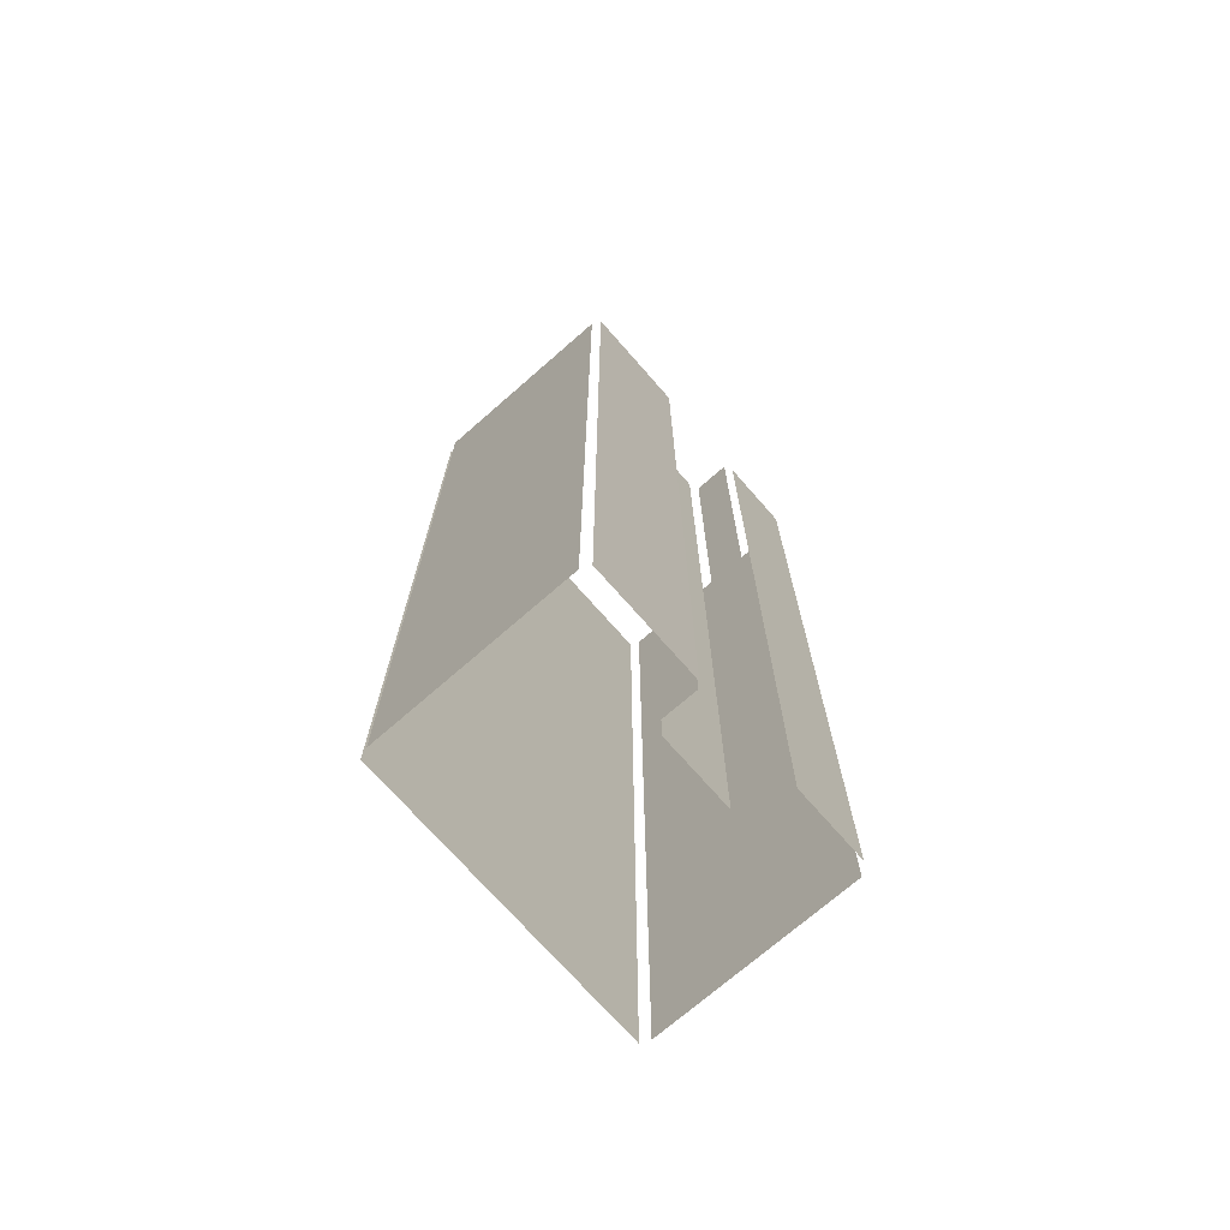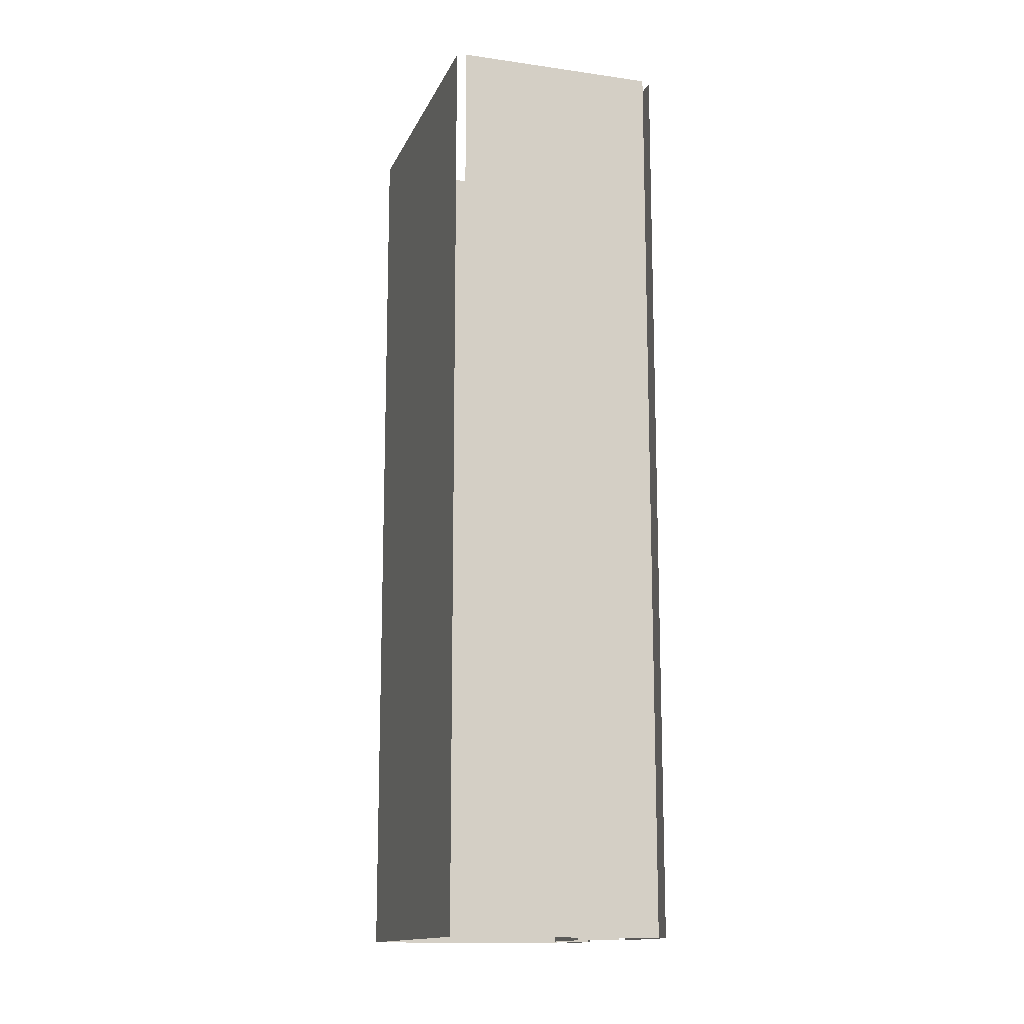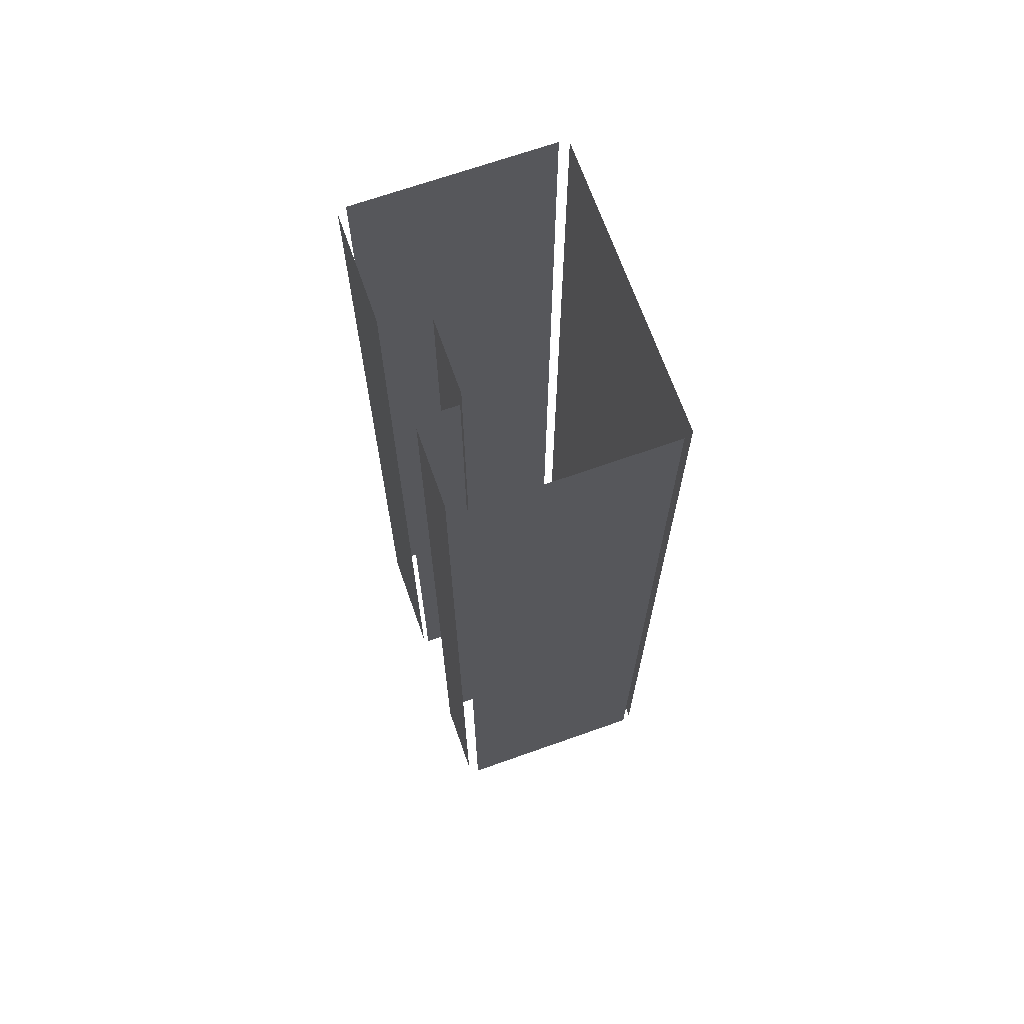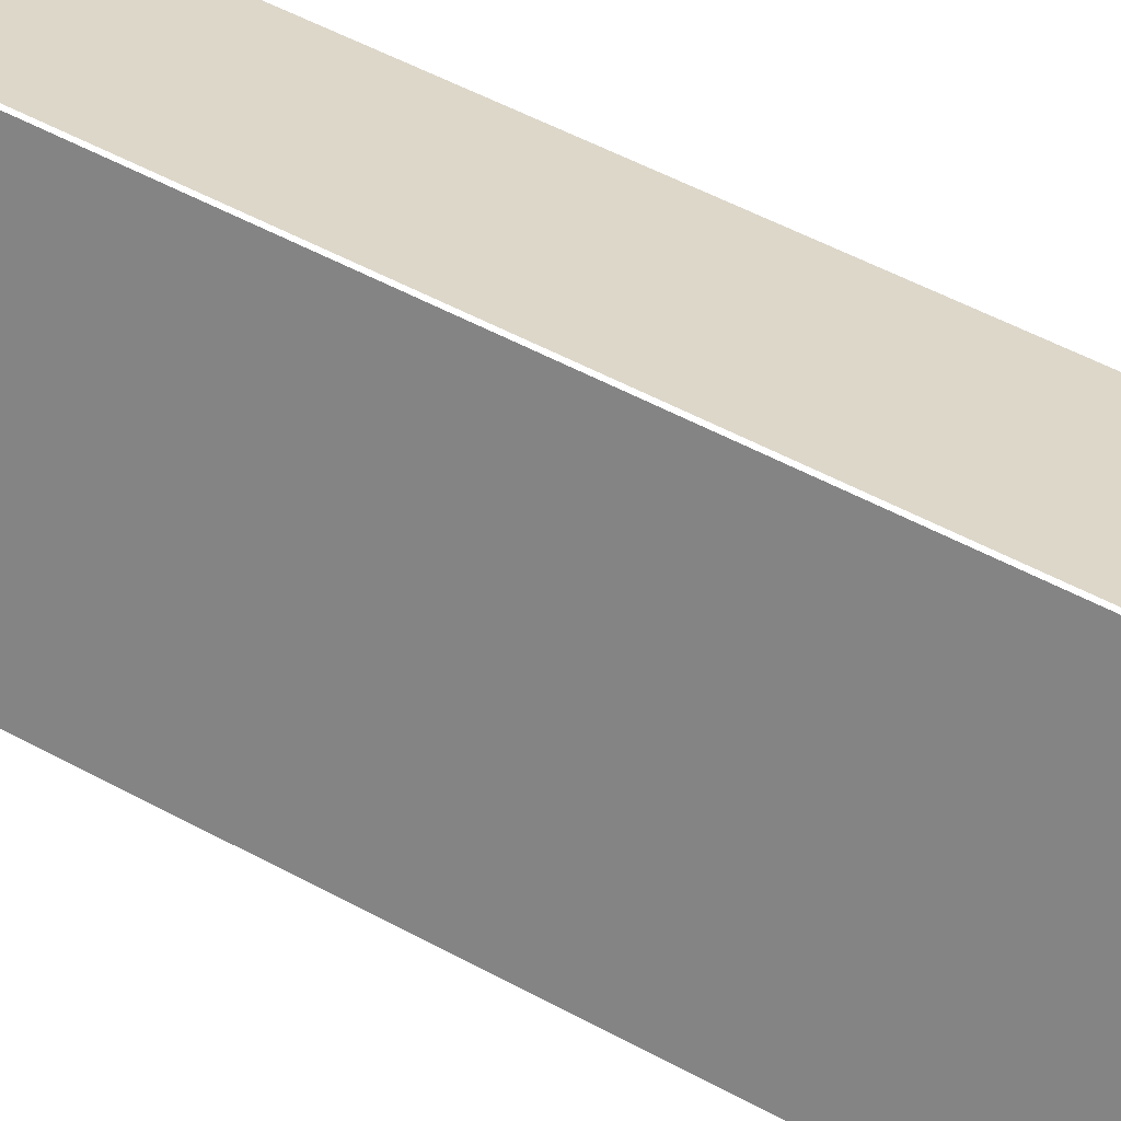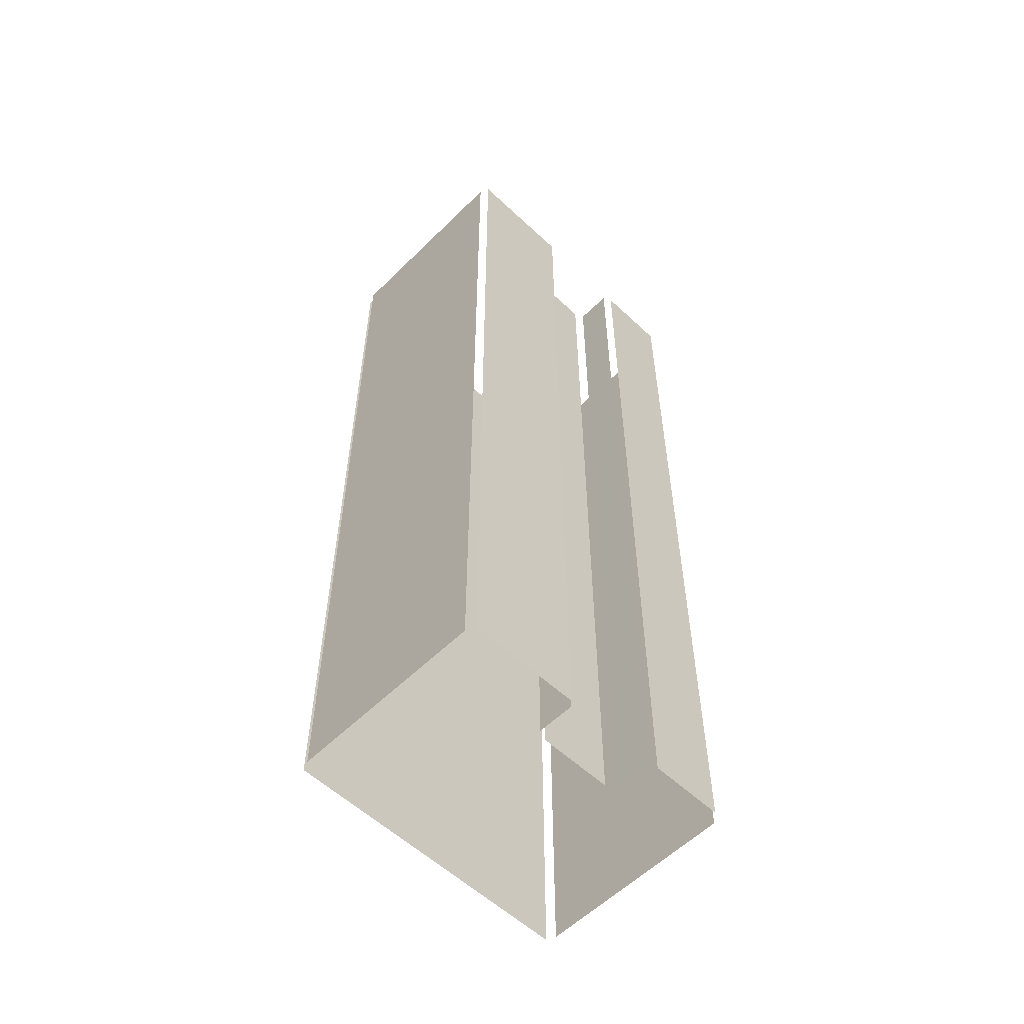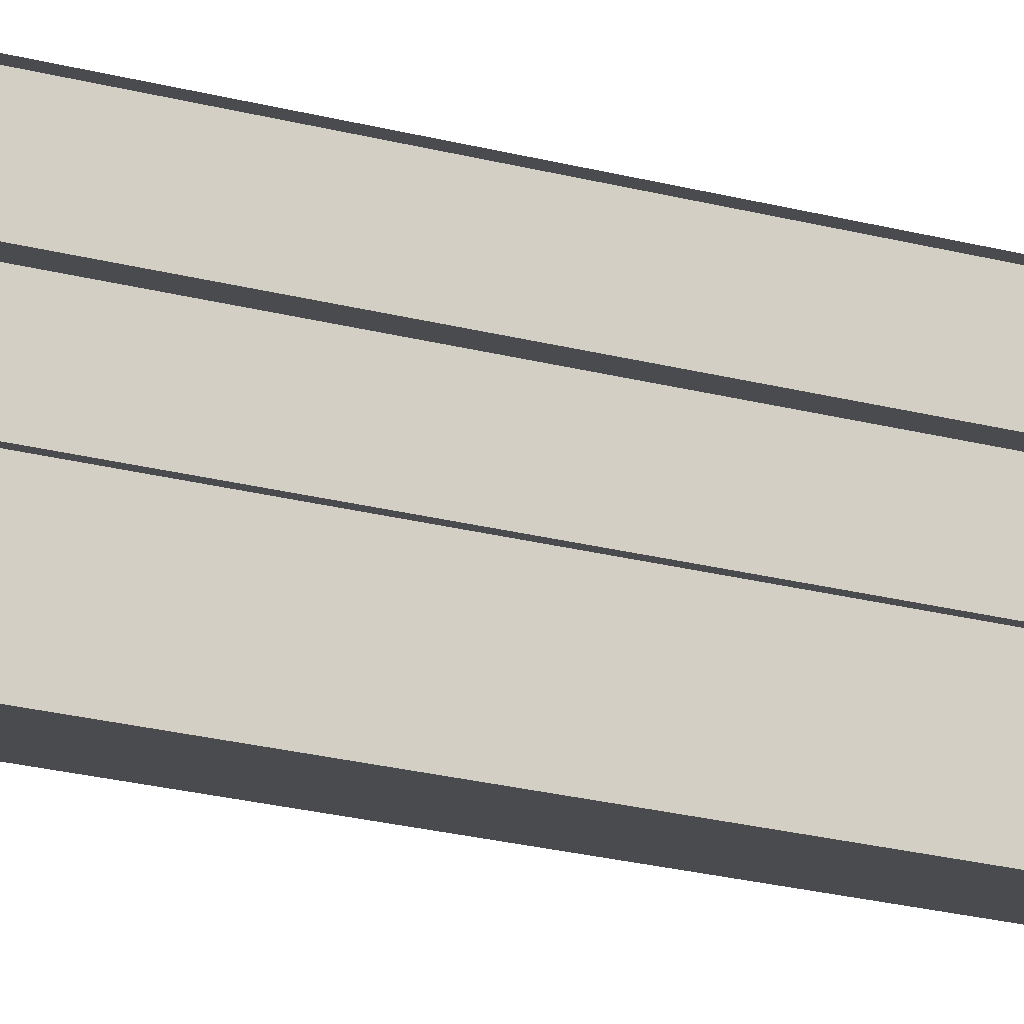
<metadata>
{"format":"obj","ext":"obj","renderer":"f3d","projection":"perspective","resolution":1024,"background":"white","views":[{"elev":-71.9,"azim":12.8,"up":"+Z"},{"elev":-14.2,"azim":-45.8,"up":"+Z"},{"elev":68.6,"azim":132.1,"up":"+Z"},{"elev":54.7,"azim":-60.3,"up":"+Y"},{"elev":-56.9,"azim":17.3,"up":"+Z"},{"elev":-39.7,"azim":74.5,"up":"+Y"}]}
</metadata>
<code>
o geometryt000010000010000110010110000110000110100000110110st24_T
v 1173 -221.1 739
v 1190 -230.4 739
v 1190 -230.4 828.1
v 1173 -221.1 828.1
v 1186 -194.6 739
v 1172 -220.4 739
v 1172 -220.4 828.1
v 1186 -194.6 828.1
v 1204 -204 828.1
v 1204 -204 739
v 1187 -194.7 739
v 1187 -194.7 828.1
v 1195 -223.3 828.1
v 1191 -230.5 739
v 1196 -220.8 739
v 1191 -230.5 828.1
v 1196 -220.8 828.1
v 1193 -217.5 828.1
v 1193 -217.5 739
v 1197 -211 739
v 1197 -211 828.1
v 1196 -220.3 739
v 1193 -218.5 739
v 1193 -218.5 828.1
v 1196 -220.3 828.1
v 1197 -210.4 739
v 1201 -212.1 739
v 1201 -212.1 828.1
v 1197 -210.4 828.1
v 1203 -207.8 828.1
v 1201 -211.6 739
v 1205 -205.1 739
v 1201 -211.6 828.1
v 1205 -205.1 828.1
f 1 2 3
f 4 1 3
f 5 6 7
f 8 5 7
f 9 10 11
f 9 11 12
f 13 14 15
f 16 14 13
f 13 15 17
f 18 19 20
f 18 20 21
f 22 23 24
f 25 22 24
f 26 27 28
f 29 26 28
f 30 31 32
f 33 31 30
f 30 32 34

</code>
